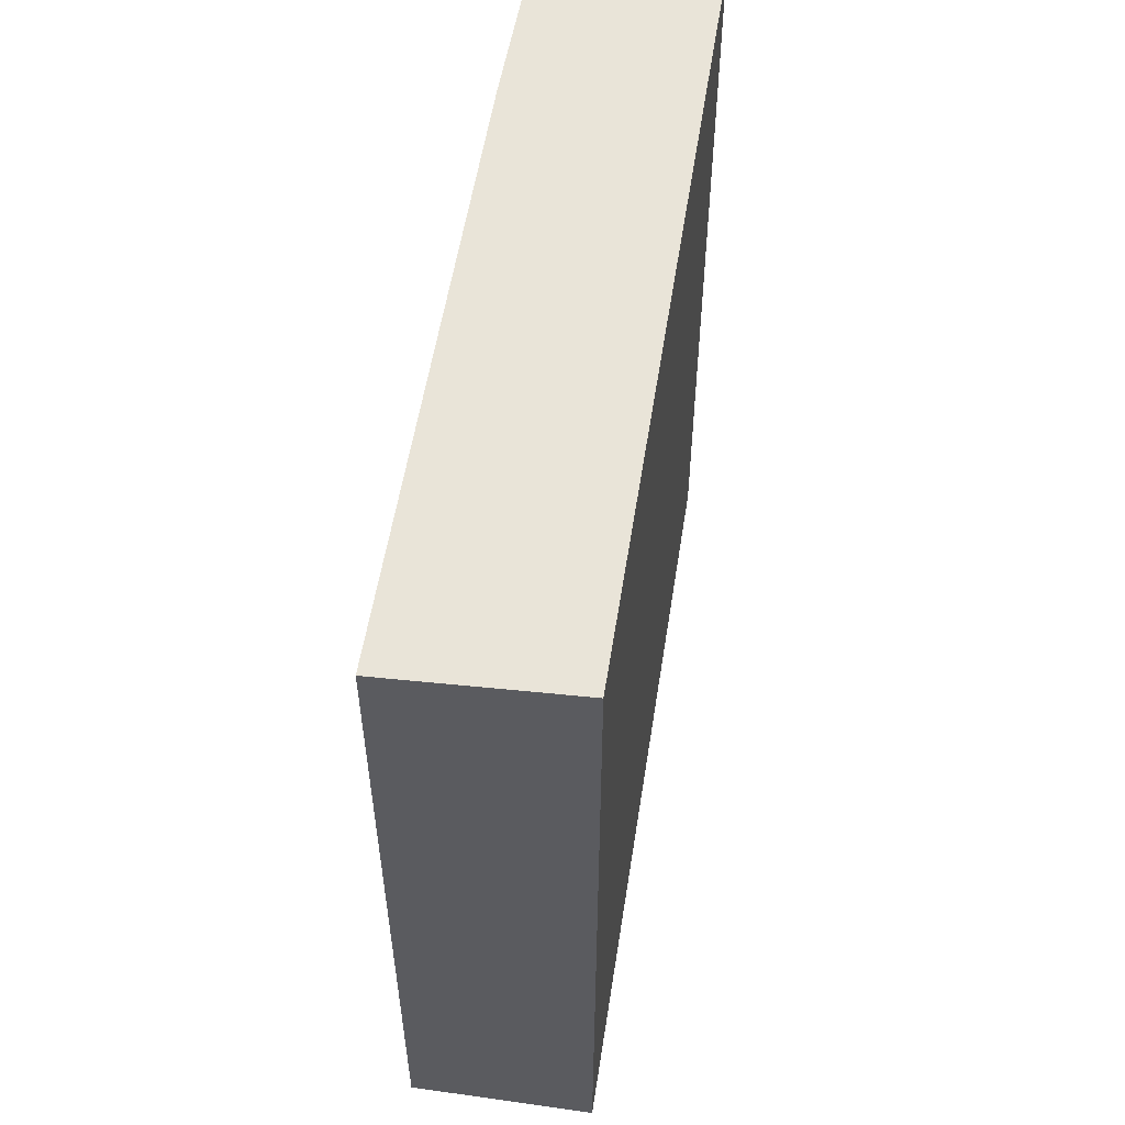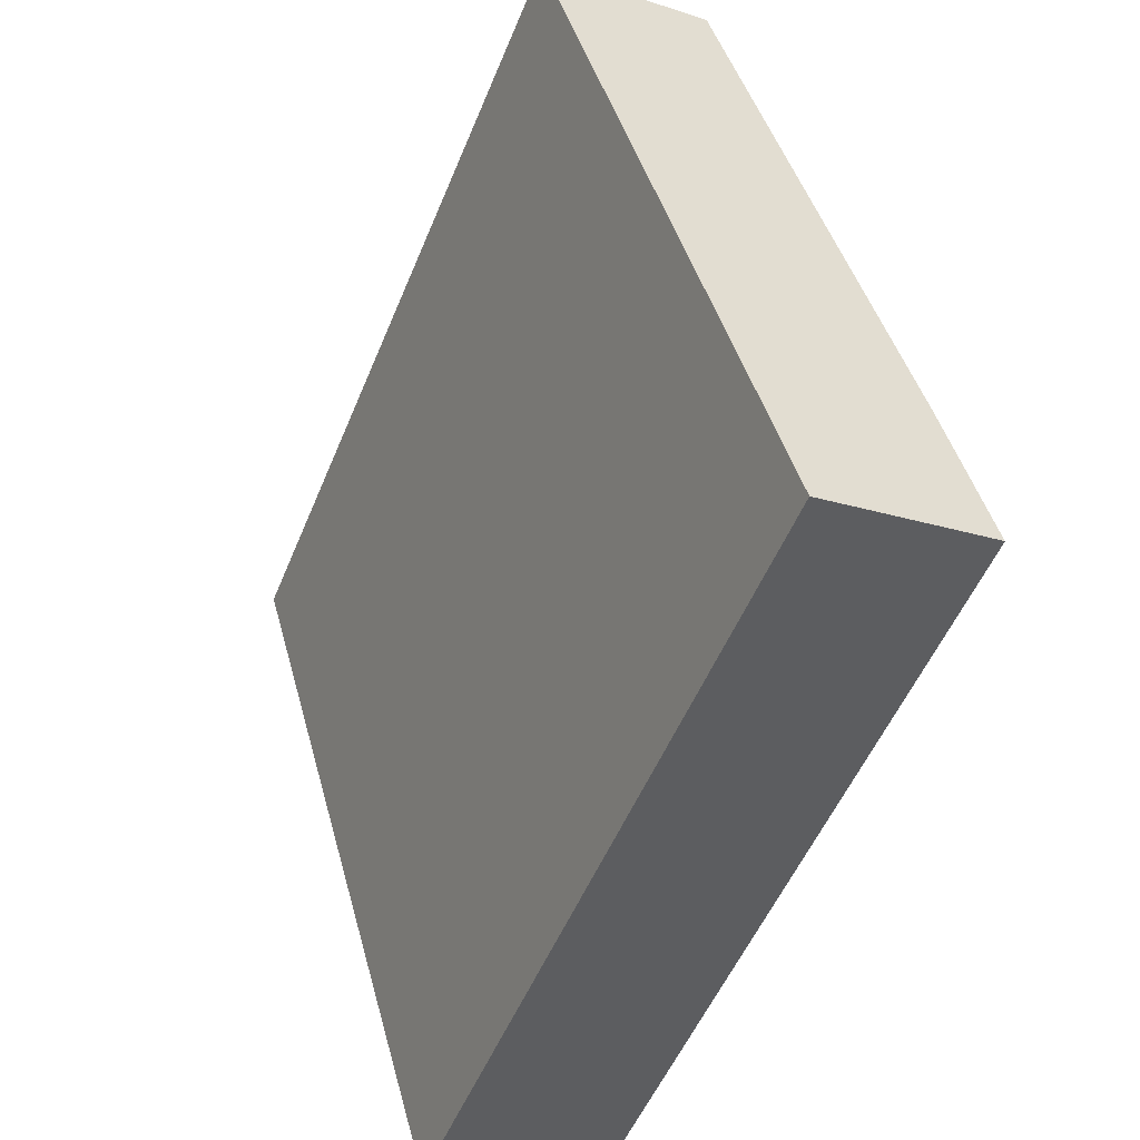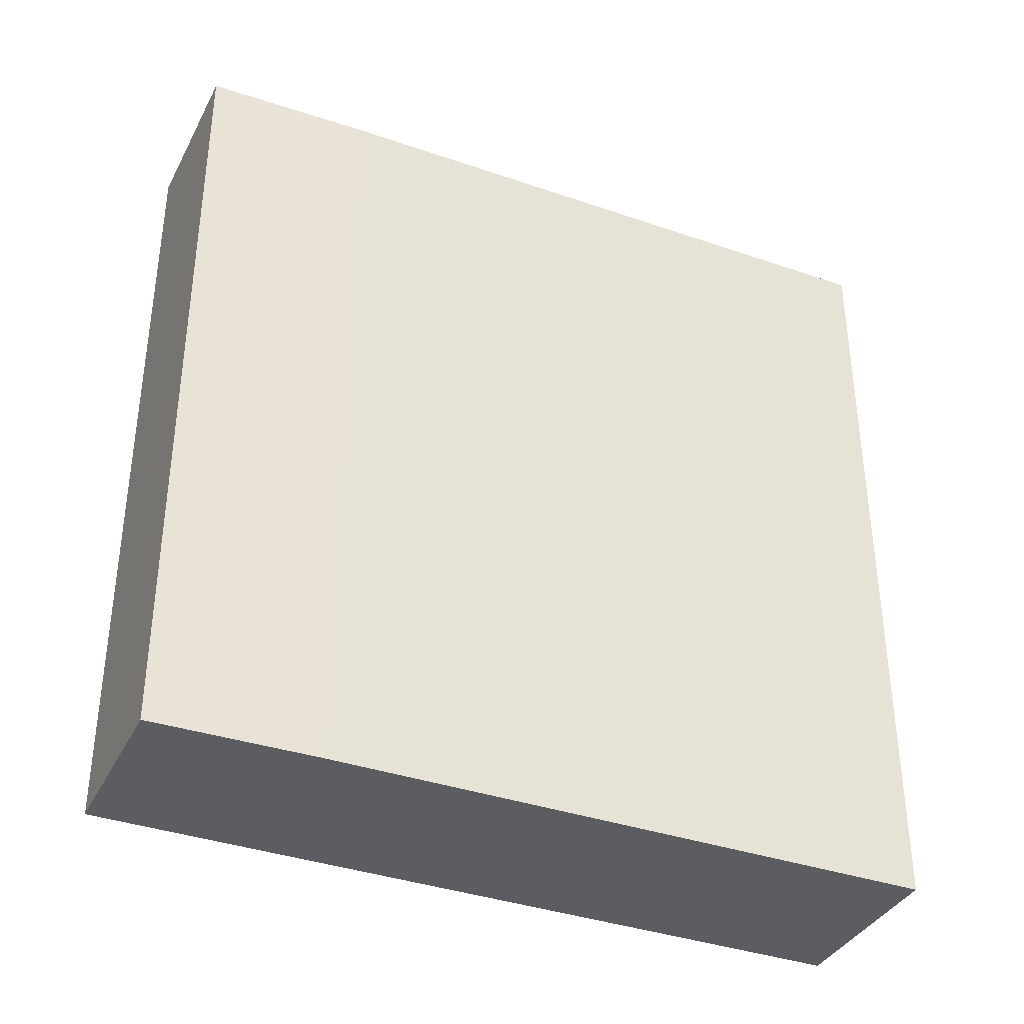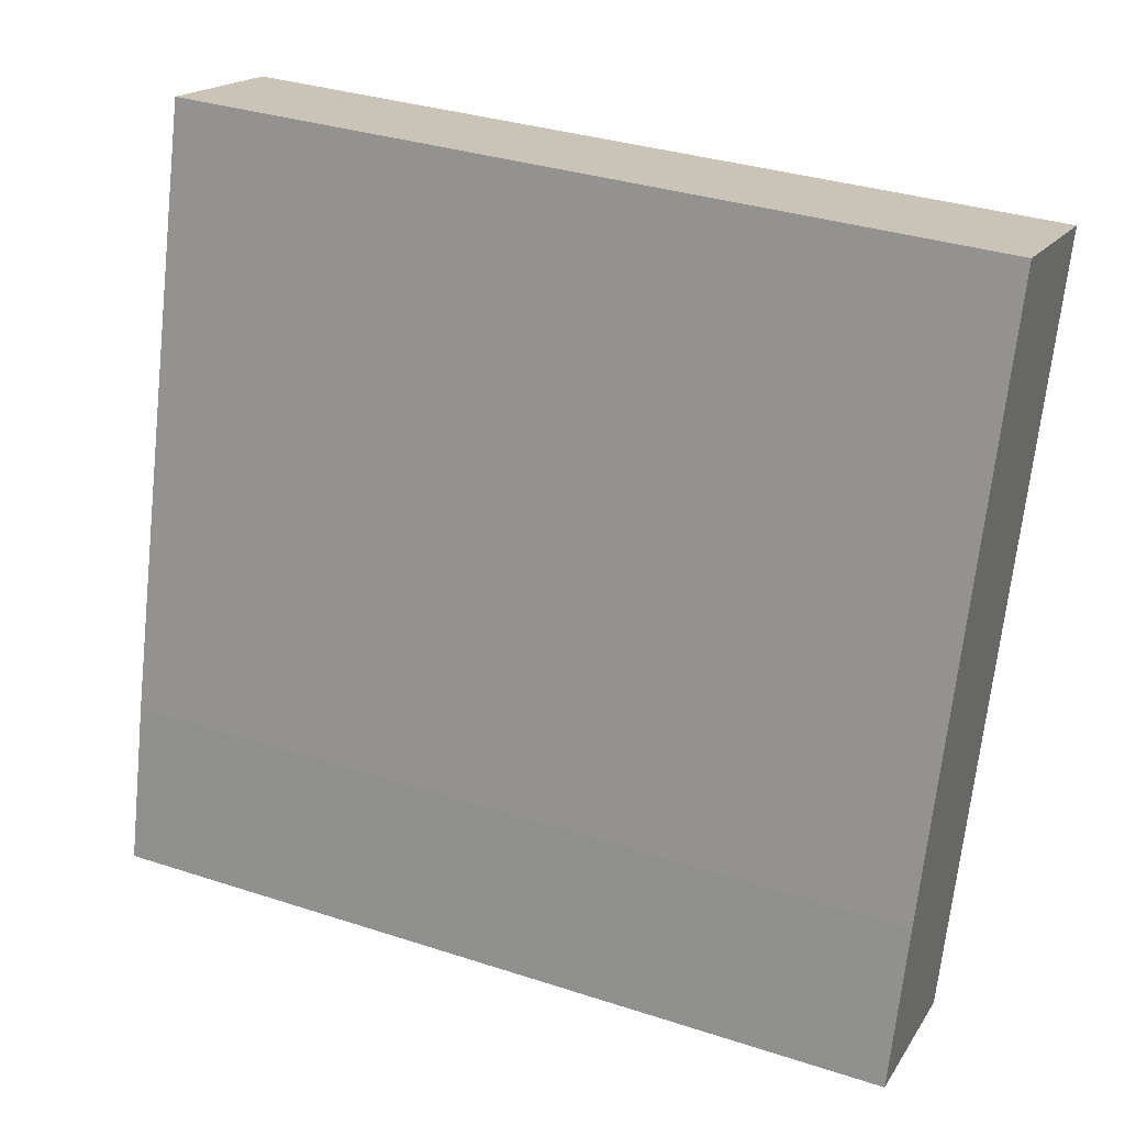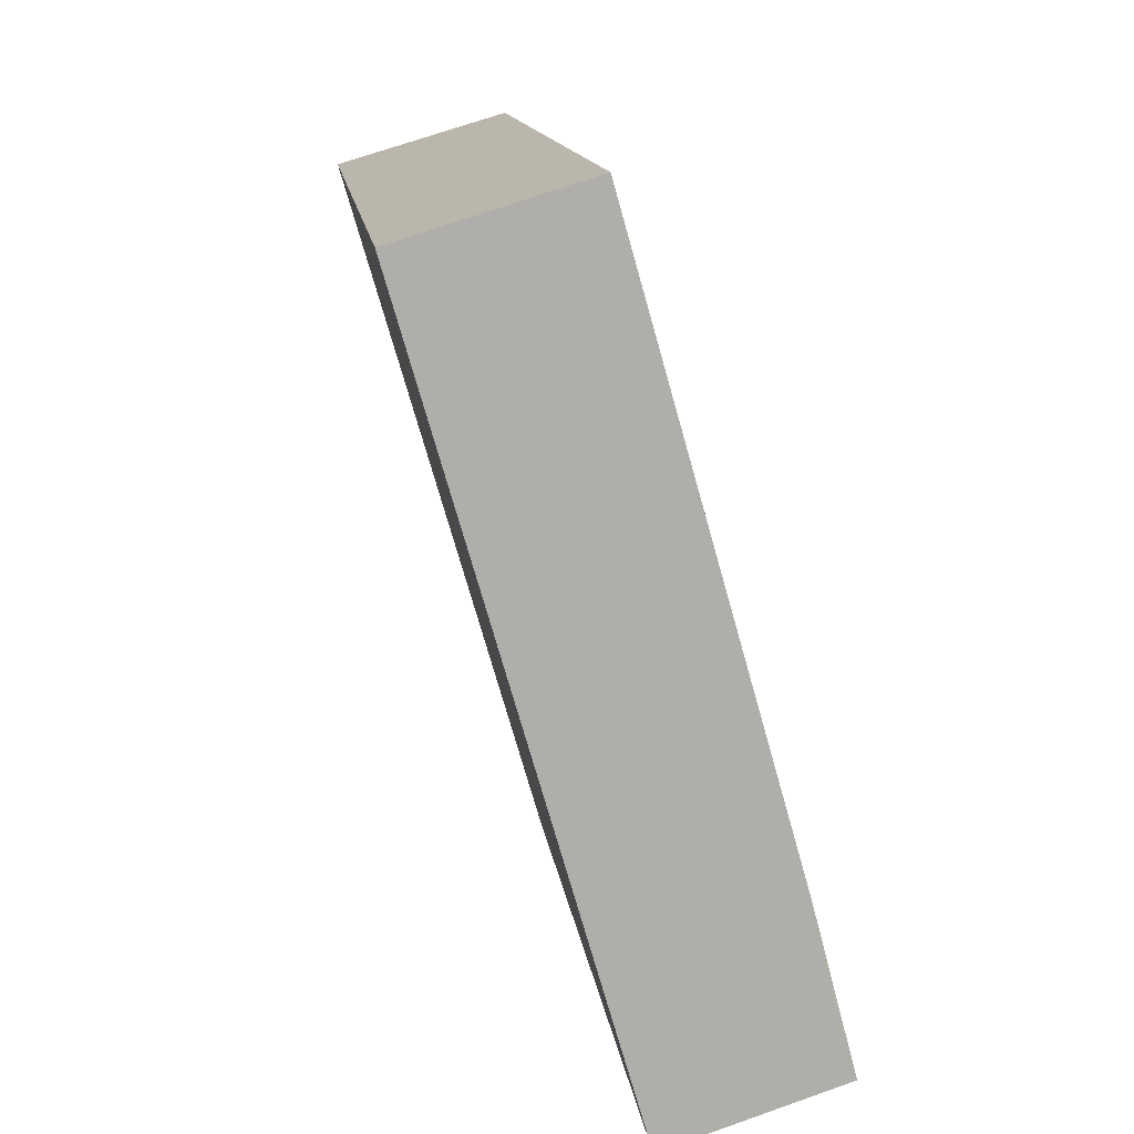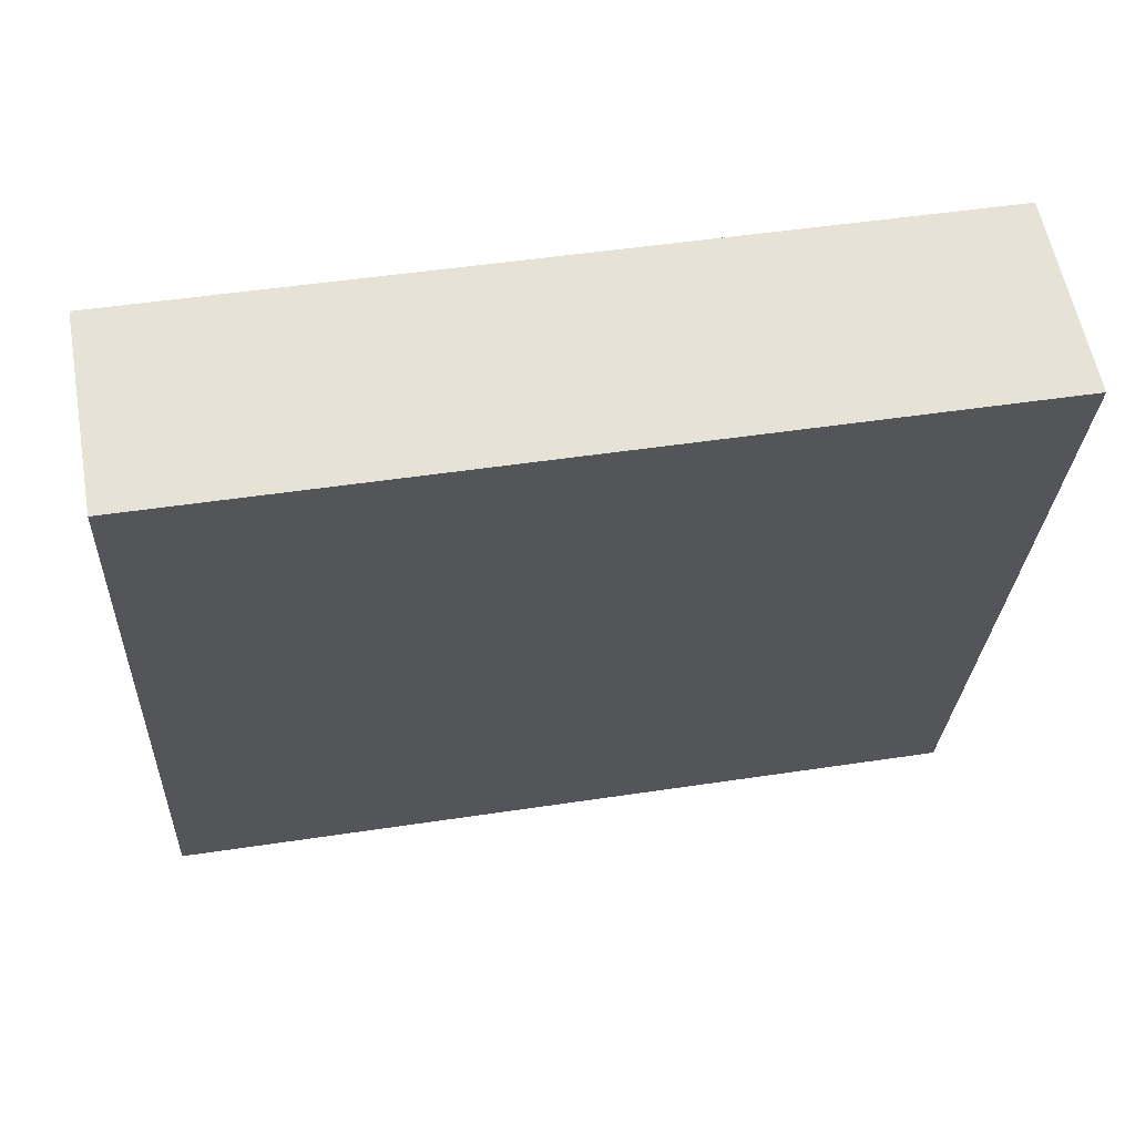
<metadata>
{"format":"obj","ext":"obj","renderer":"f3d","projection":"perspective","resolution":1024,"background":"white","views":[{"elev":55.8,"azim":24.9,"up":"+Y"},{"elev":-52.9,"azim":157.9,"up":"+Z"},{"elev":-37.1,"azim":-98.1,"up":"+Y"},{"elev":34.5,"azim":-66.5,"up":"+Z"},{"elev":13.6,"azim":172.9,"up":"+Z"},{"elev":48.0,"azim":80.3,"up":"+Z"}]}
</metadata>
<code>
v  3.016 10.37 9.609
v  0.544 10.35 2.071
v  2.718 10.35 9.697
v  5.021 10.51 9.017
v  2.239 10.51 -0.638
v  0 10.35 6.34e-16
v  5.021 -5.521e-16 9.017
v  2.718 -5.938e-16 9.697
v  3.016 -5.884e-16 9.609
v  2.239 3.907e-17 -0.638
v  0 0 0
v  0.544 -1.268e-16 2.071
g defaultobject
f 1 2 3
f 2 1 4
f 2 4 5
f 2 5 6
f 1 7 4
f 7 1 3
f 7 3 8
f 7 8 9
f 7 5 4
f 5 7 10
f 10 6 5
f 6 10 11
f 12 3 2
f 3 12 8
f 11 2 6
f 2 11 12
f 12 9 8
f 9 12 7
f 7 12 10
f 10 12 11

</code>
